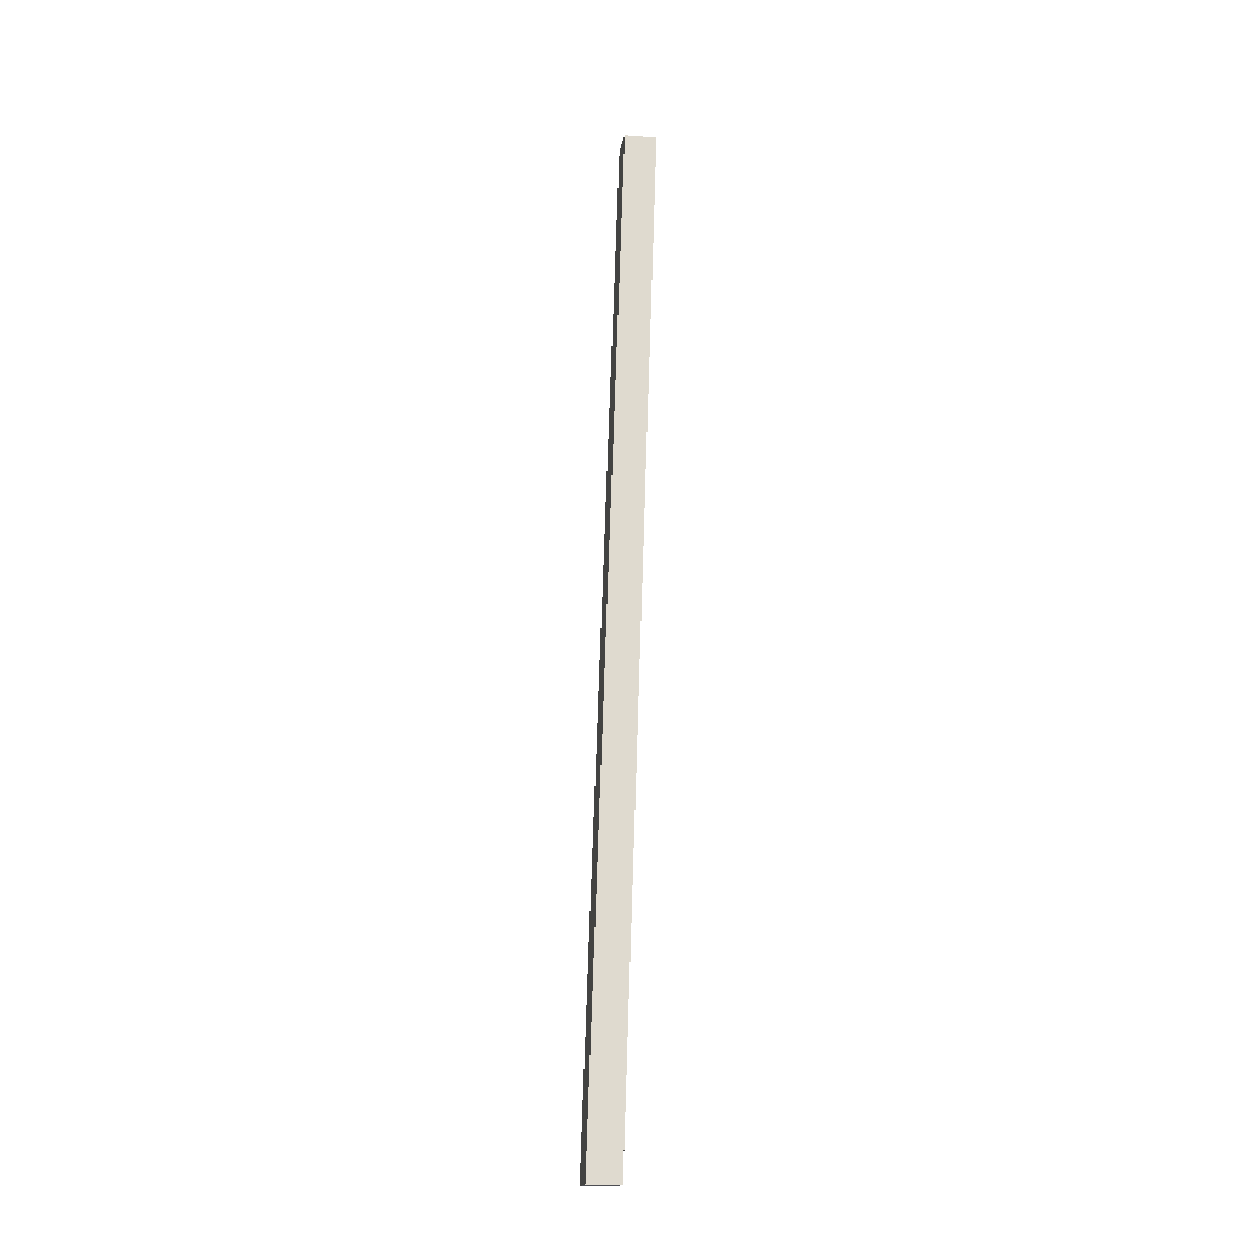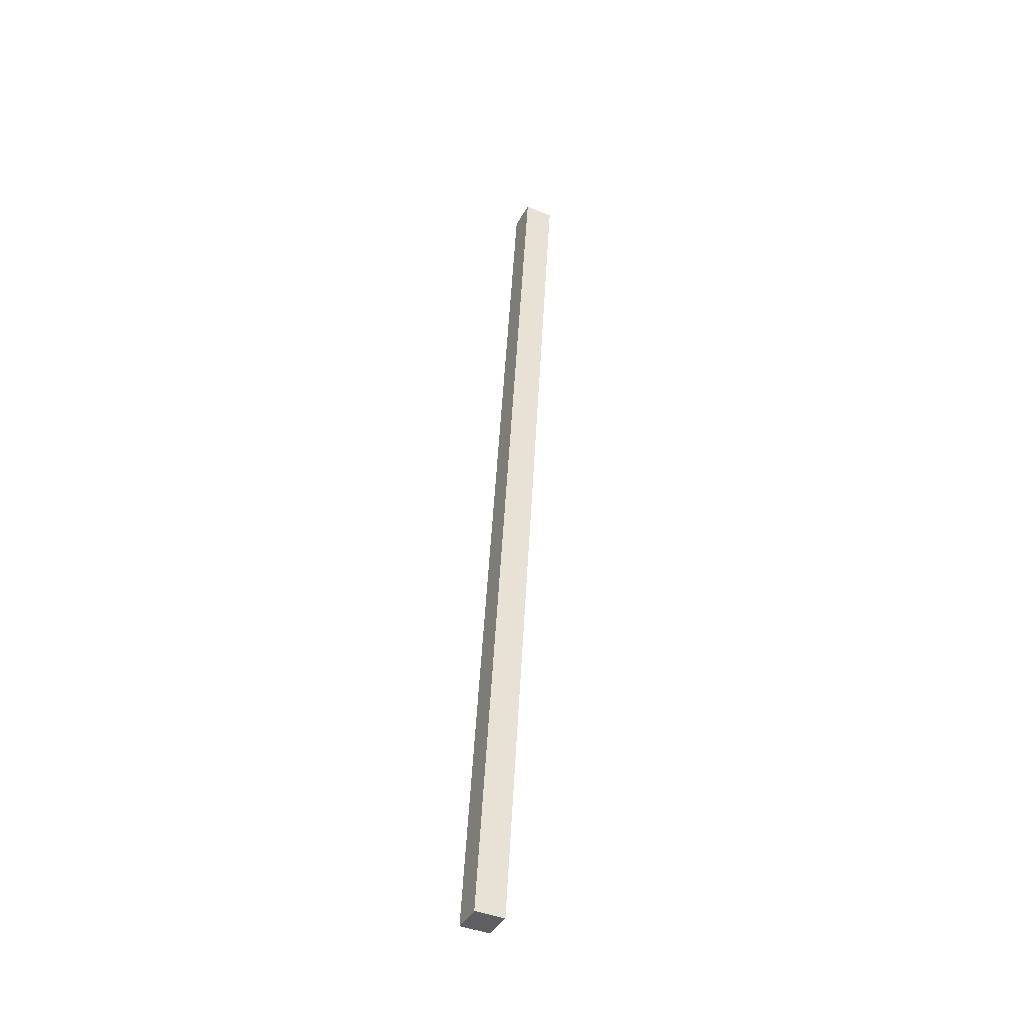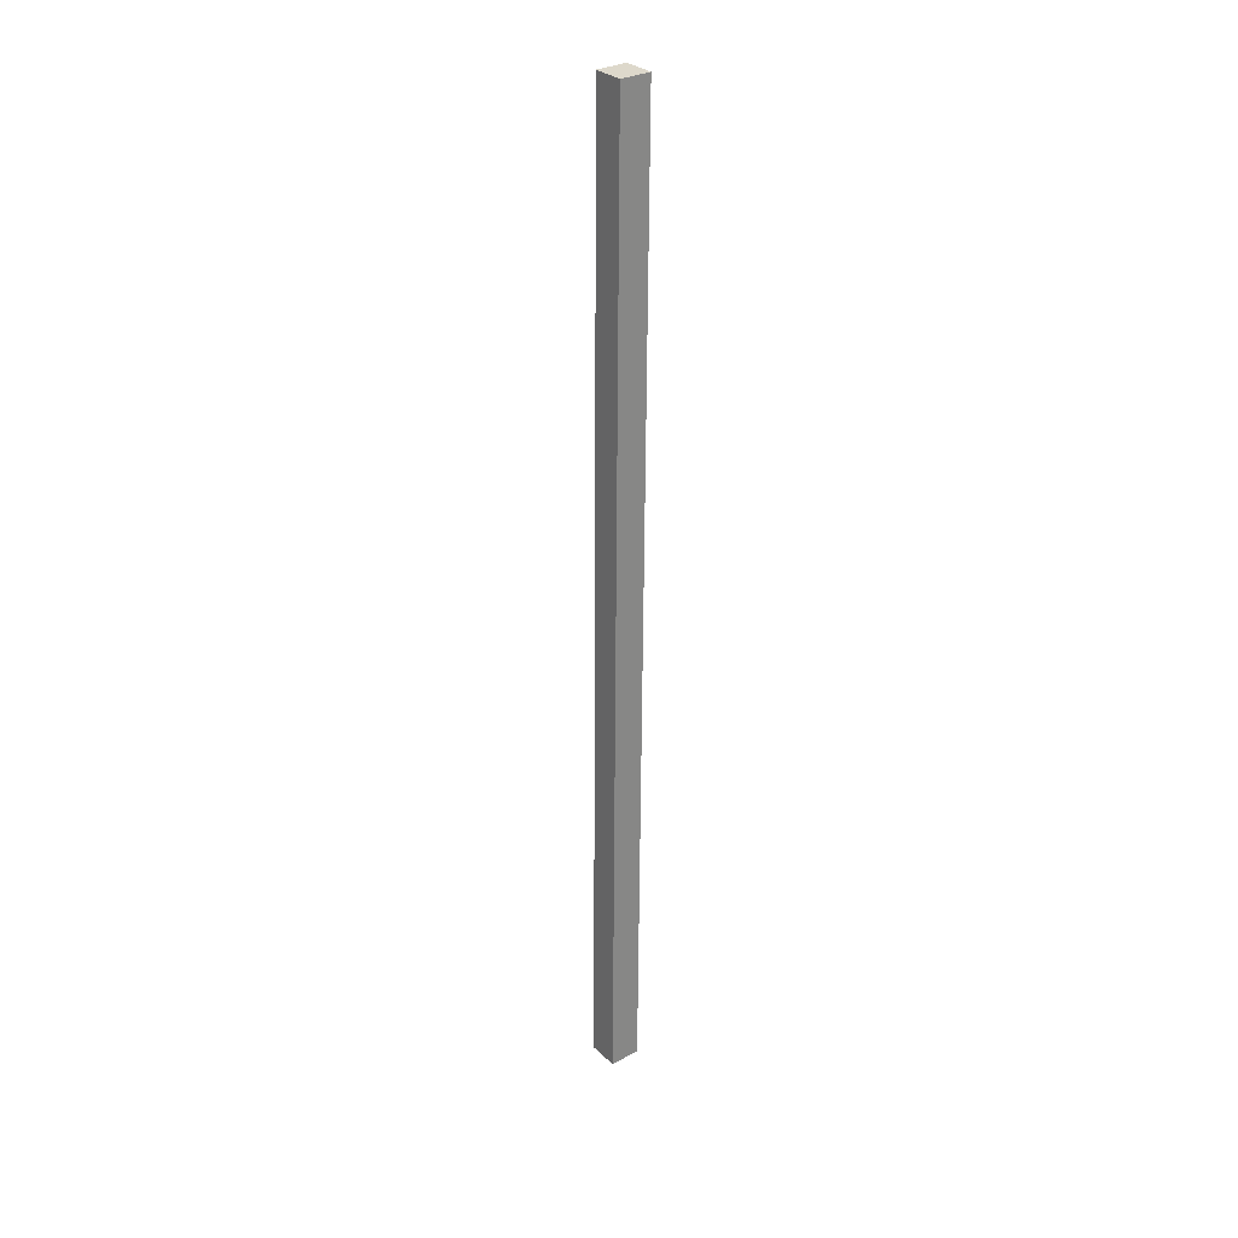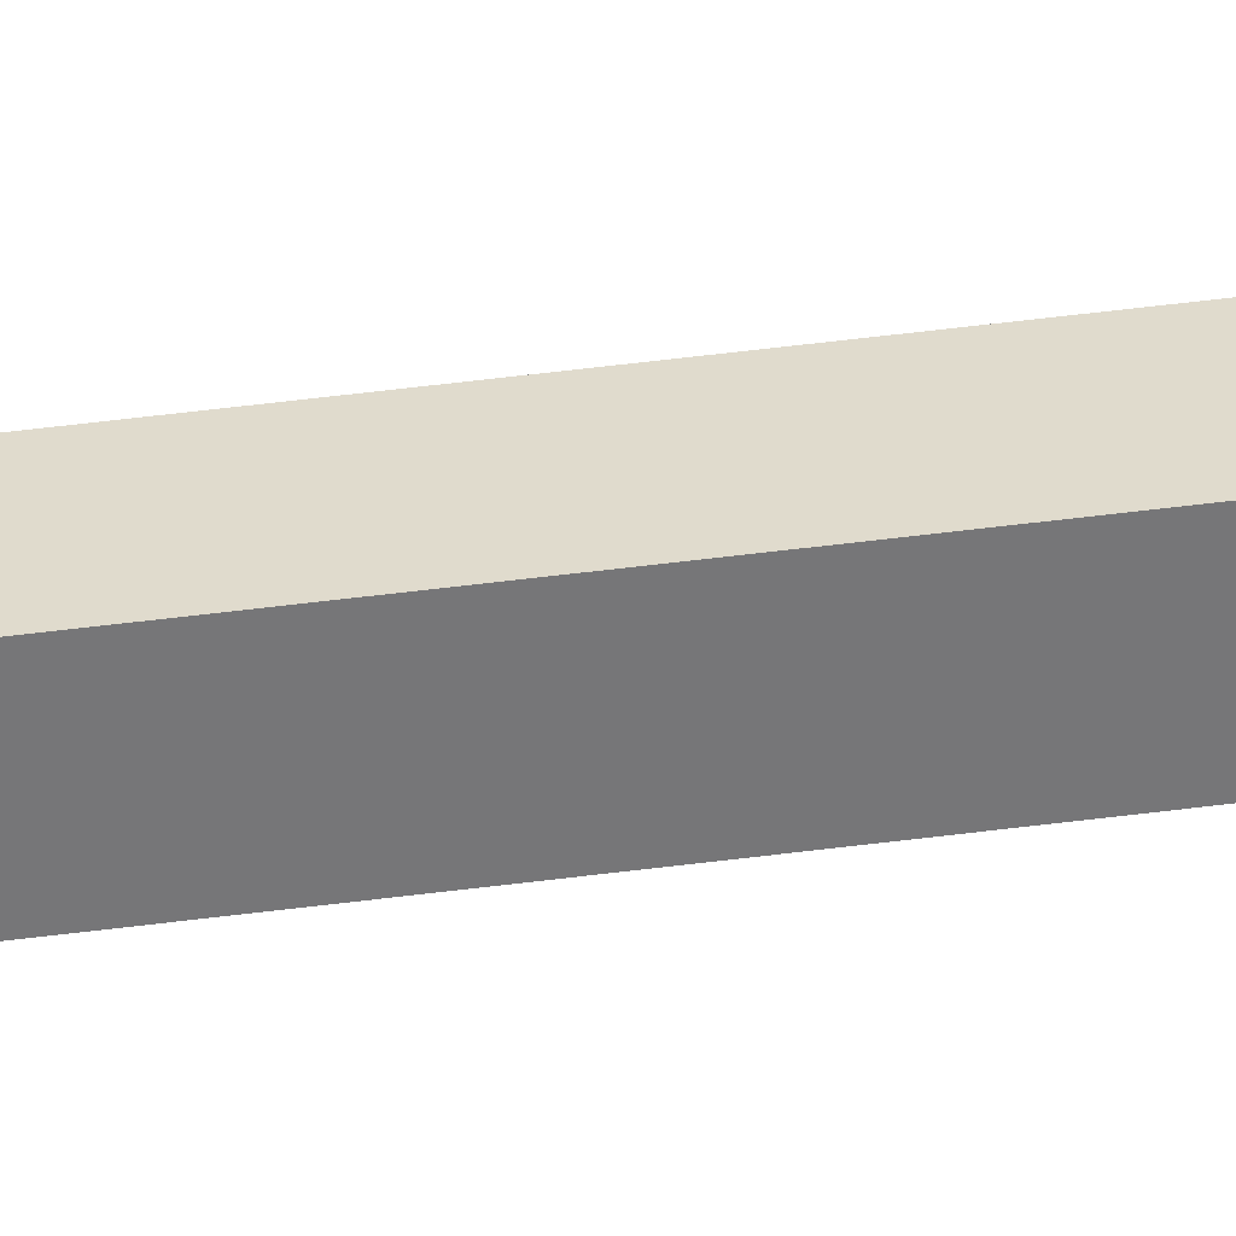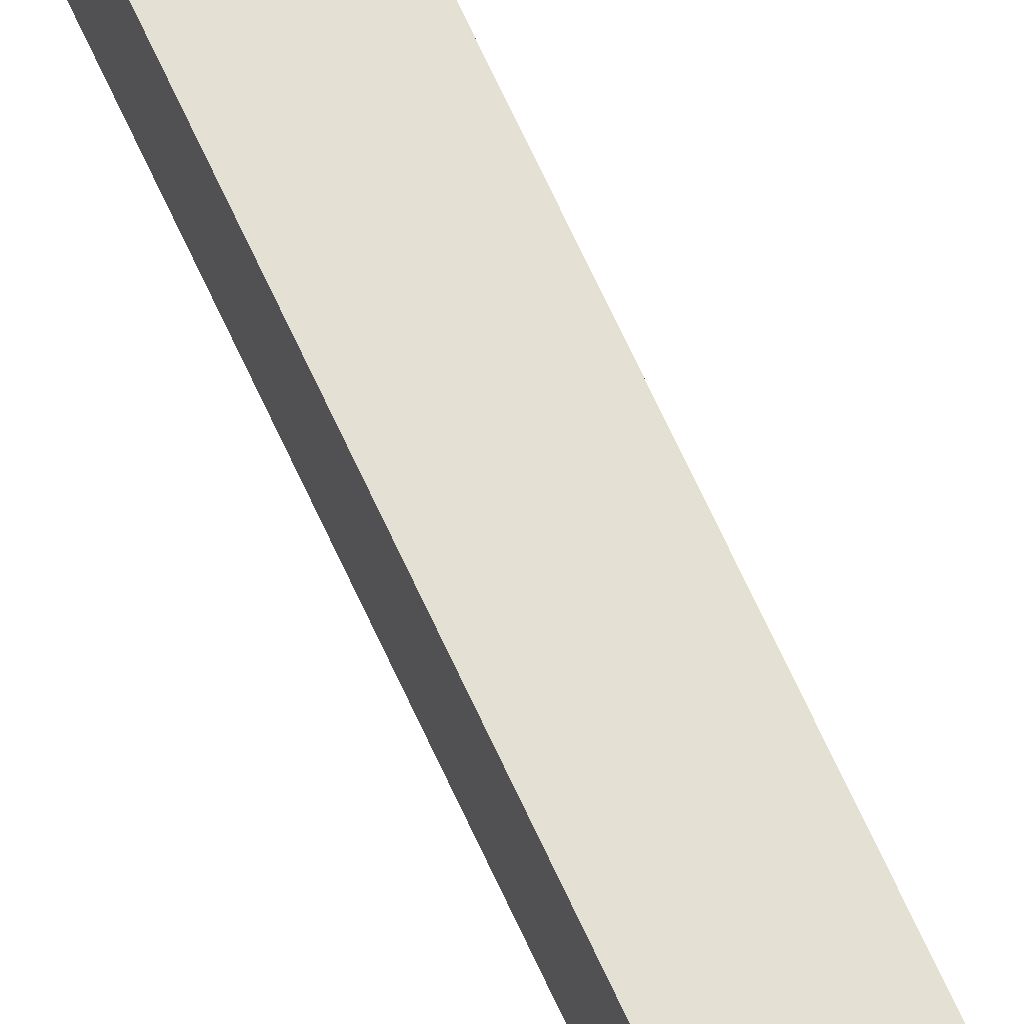
<metadata>
{"format":"obj","ext":"obj","renderer":"f3d","projection":"perspective","resolution":1024,"background":"white","views":[{"elev":-16.4,"azim":-9.6,"up":"+Y"},{"elev":-41.8,"azim":63.5,"up":"+Y"},{"elev":31.2,"azim":-37.7,"up":"+Y"},{"elev":33.6,"azim":-100.2,"up":"+Z"},{"elev":63.6,"azim":153.4,"up":"+Z"}]}
</metadata>
<code>
v 1.528 0.9655 -1.725
v 1.513 0.9655 -1.725
v 1.493 0.4755 -1.705
v 1.508 0.4755 -1.705
v 1.493 0.4755 -1.72
v 1.513 0.9655 -1.74
v 1.528 0.9655 -1.74
v 1.508 0.4755 -1.72
v 1.493 0.4755 -1.705
v 1.493 0.4755 -1.72
v 1.508 0.4755 -1.72
v 1.508 0.4755 -1.705
v 1.528 0.9655 -1.74
v 1.513 0.9655 -1.74
v 1.513 0.9655 -1.725
v 1.528 0.9655 -1.725
v 1.508 0.4755 -1.72
v 1.528 0.9655 -1.74
v 1.528 0.9655 -1.725
v 1.508 0.4755 -1.705
v 1.513 0.9655 -1.725
v 1.513 0.9655 -1.74
v 1.493 0.4755 -1.72
v 1.493 0.4755 -1.705
f 1 2 3
f 1 3 4
f 5 6 7
f 5 7 8
f 9 10 11
f 9 11 12
f 13 14 15
f 13 15 16
f 17 18 19
f 17 19 20
f 21 22 23
f 21 23 24

</code>
